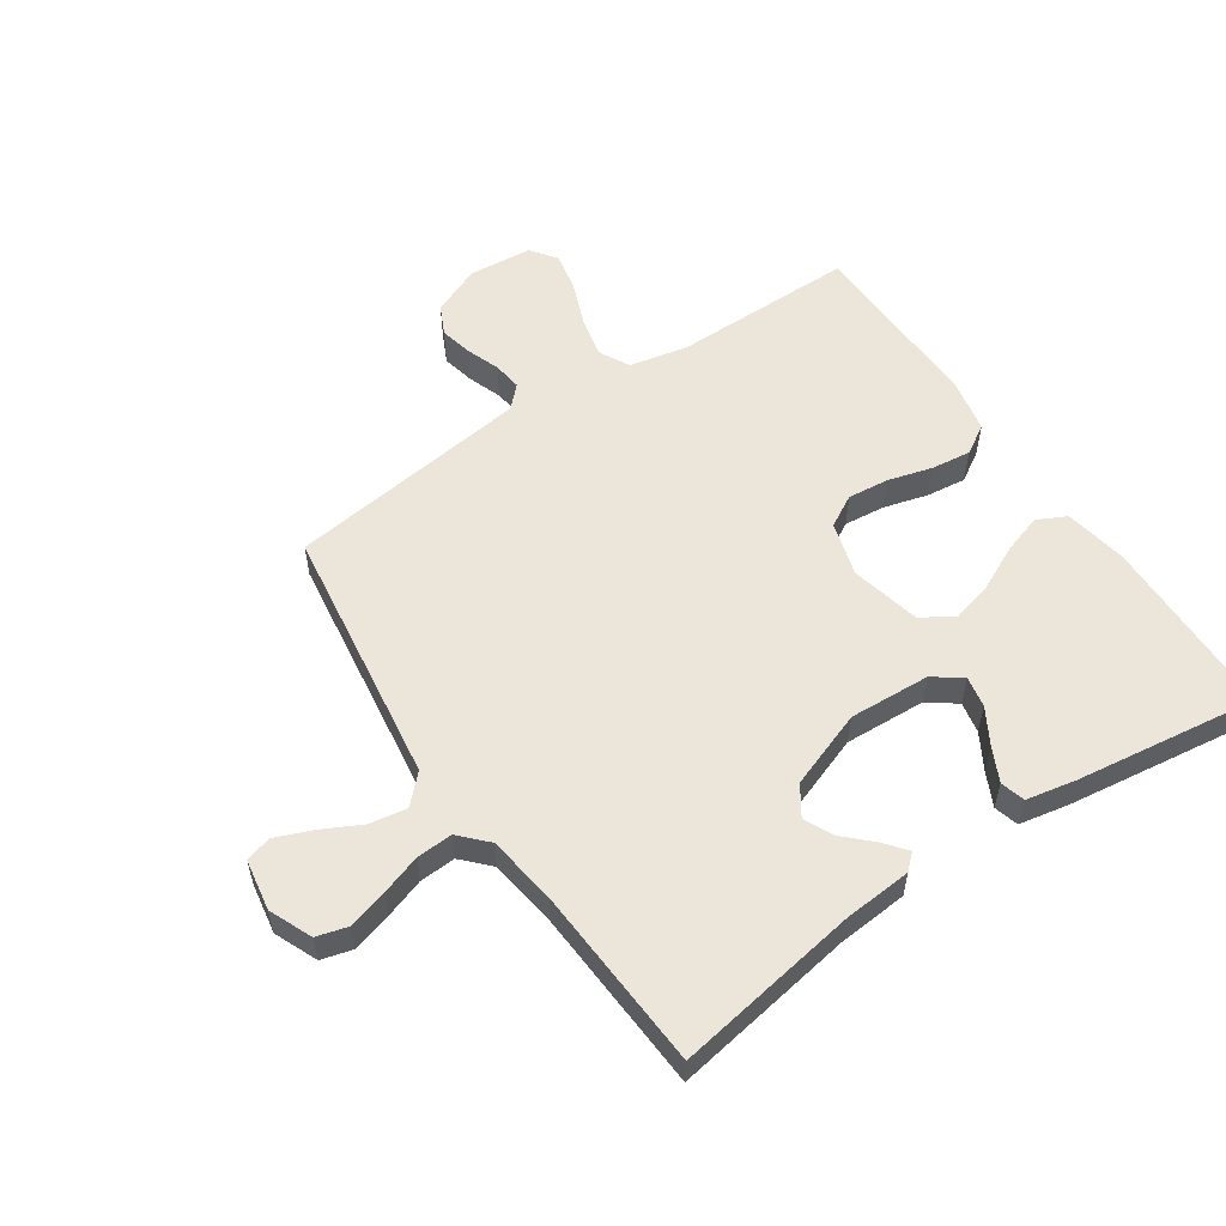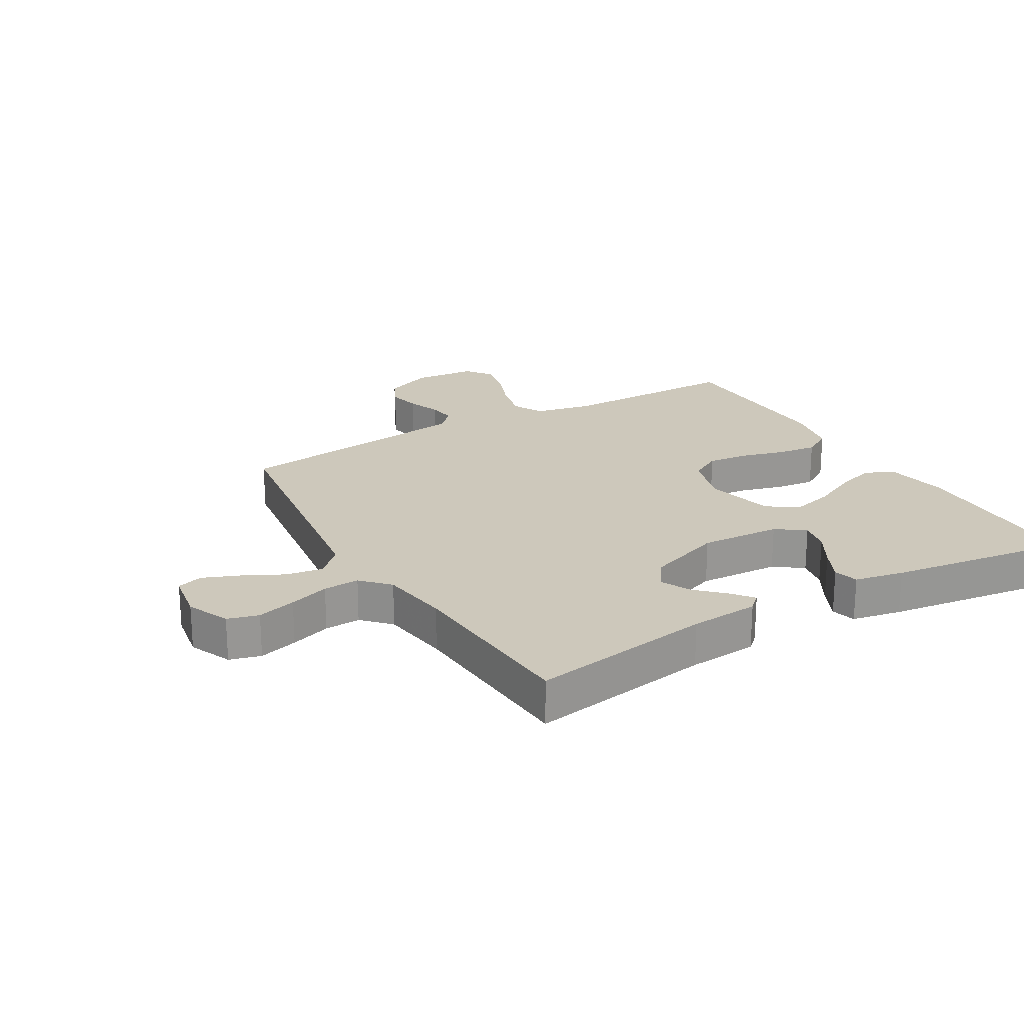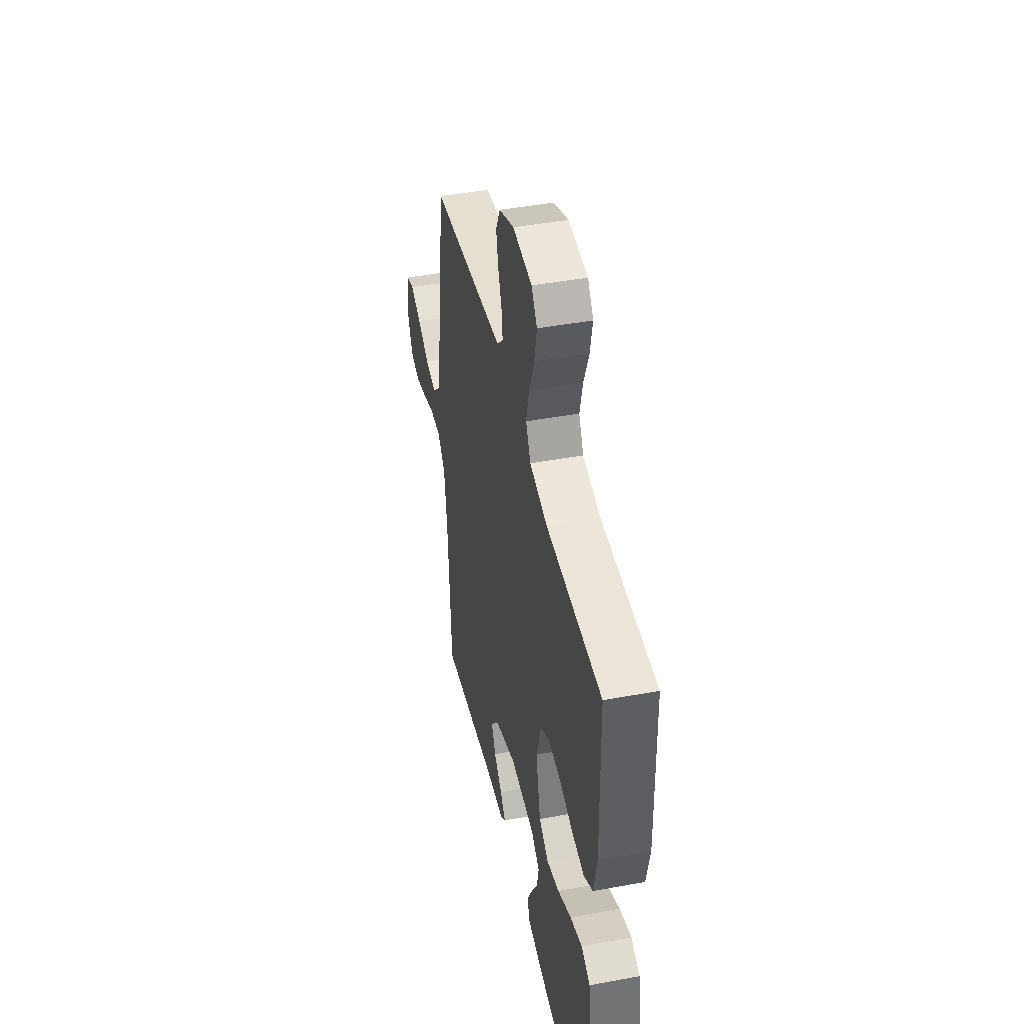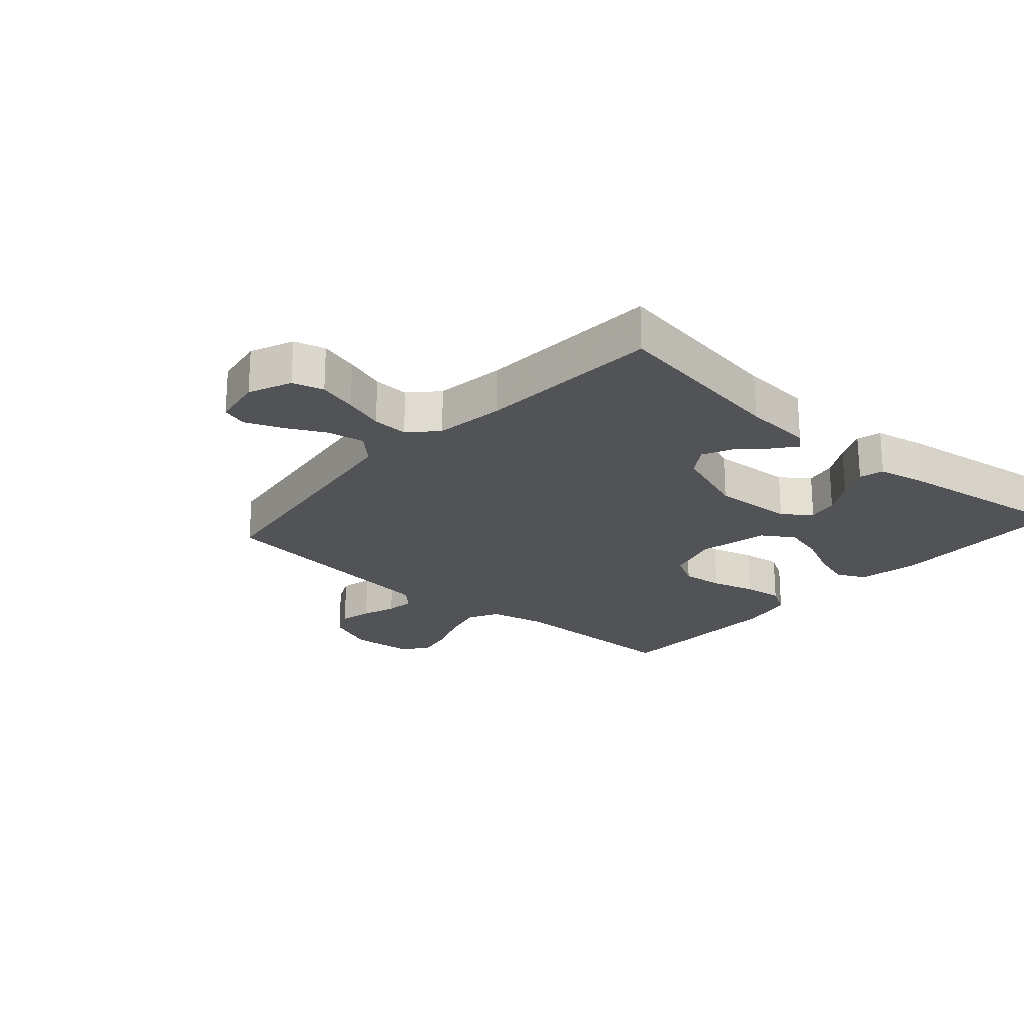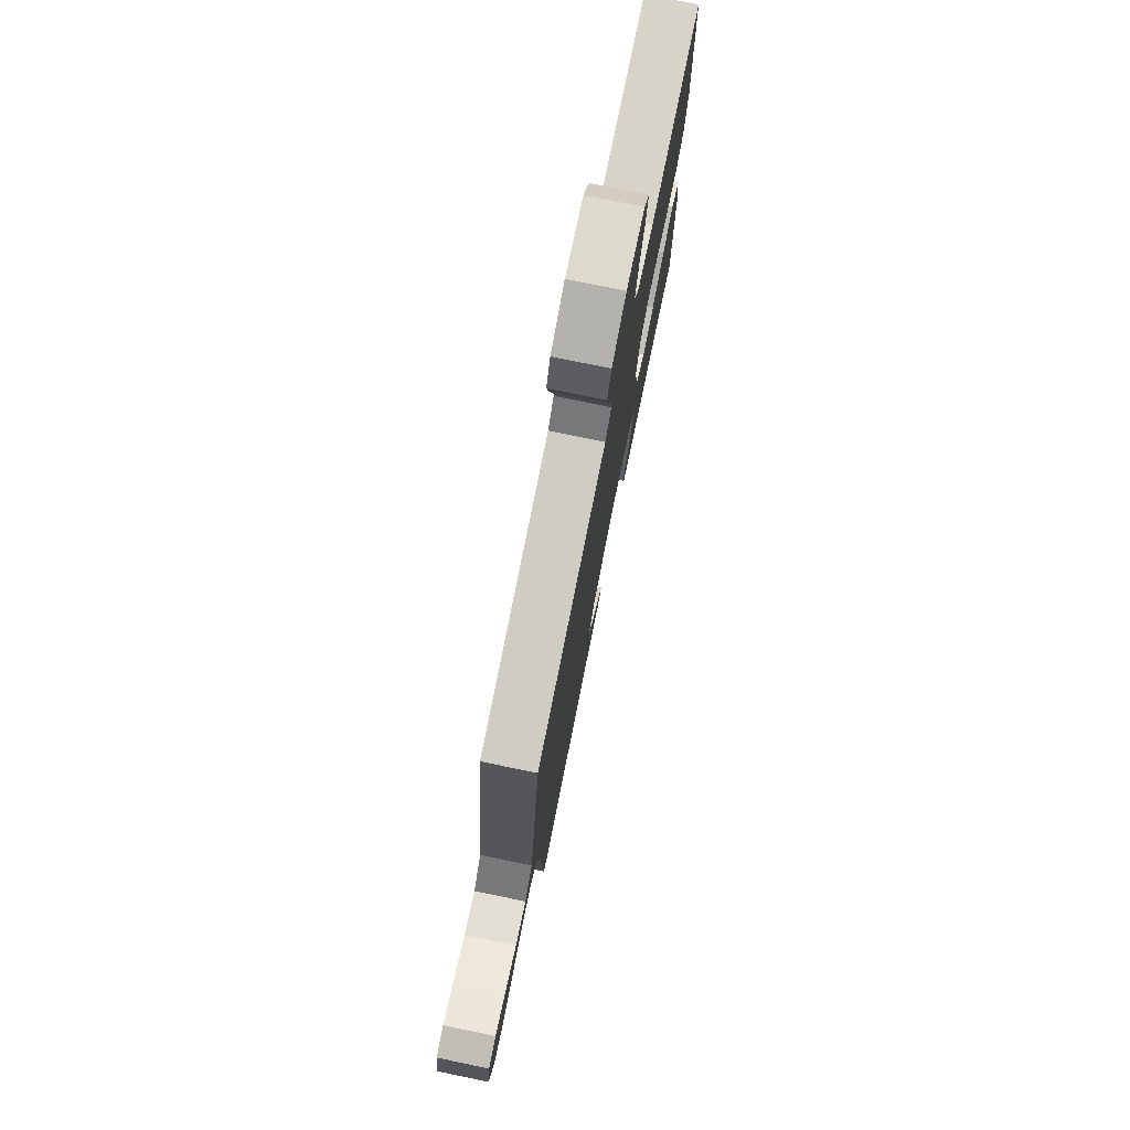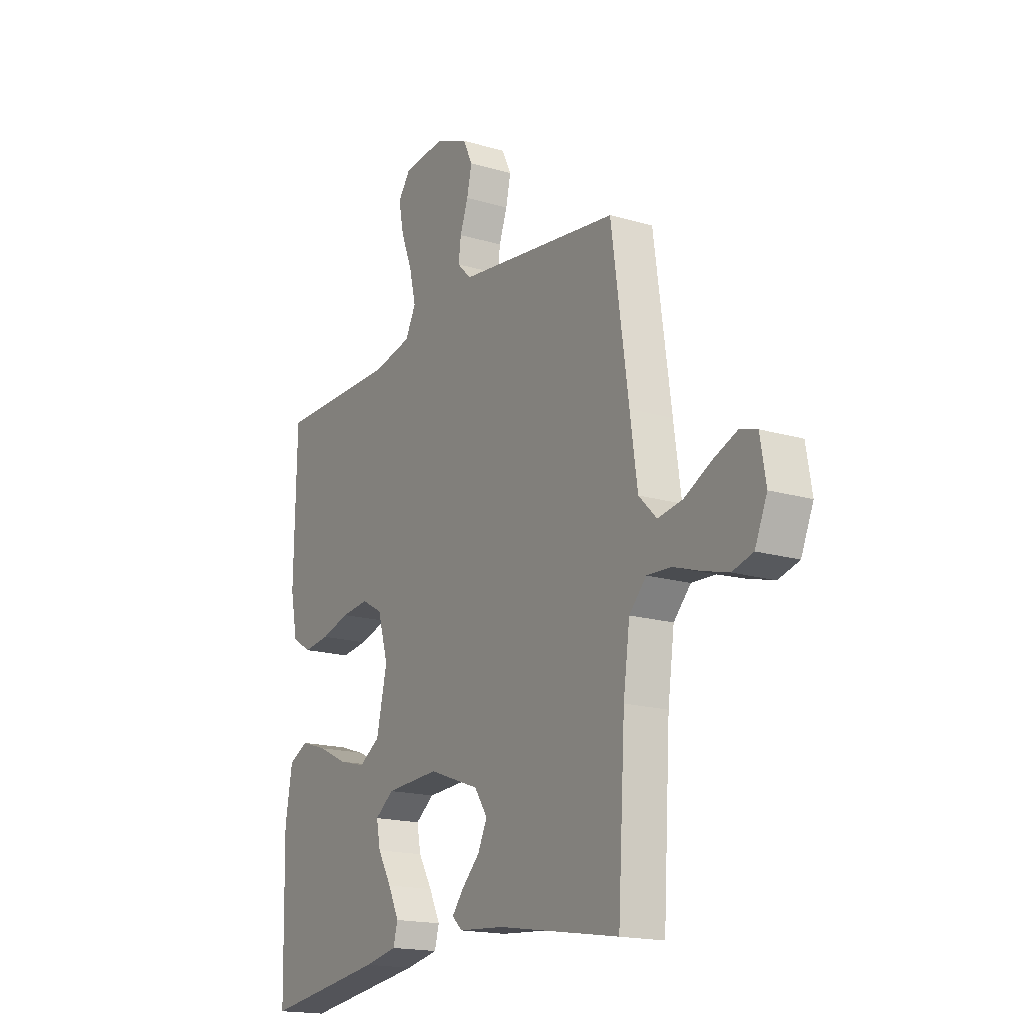
<metadata>
{"format":"obj","ext":"obj","renderer":"f3d","projection":"perspective","resolution":1024,"background":"white","views":[{"elev":55.9,"azim":146.0,"up":"+Y"},{"elev":22.0,"azim":149.7,"up":"+Y"},{"elev":44.5,"azim":-102.2,"up":"+Z"},{"elev":-22.2,"azim":138.7,"up":"+Y"},{"elev":77.0,"azim":101.6,"up":"+Z"},{"elev":-17.5,"azim":59.7,"up":"+Z"}]}
</metadata>
<code>
v -0.5 0.07 0.5
v -0.2 0.07 0.5
v -0.104 0.07 0.52
v -0.078 0.07 0.57
v -0.094 0.07 0.637
v -0.122 0.07 0.709
v -0.135 0.07 0.773
v -0.104 0.07 0.815
v 0 0.07 0.824
v 0.081 0.07 0.79
v 0.104 0.07 0.742
v 0.092 0.07 0.688
v 0.072 0.07 0.633
v 0.066 0.07 0.586
v 0.1 0.07 0.552
v 0.2 0.07 0.539
v 0.5 0.07 0.5
v 0.542 0.07 0.2
v 0.56 0.07 0.073
v 0.604 0.07 0.029
v 0.665 0.07 0.039
v 0.73 0.07 0.072
v 0.79 0.07 0.096
v 0.832 0.07 0.083
v 0.846 0.07 0
v 0.816 0.07 -0.07
v 0.765 0.07 -0.084
v 0.701 0.07 -0.066
v 0.635 0.07 -0.044
v 0.576 0.07 -0.041
v 0.534 0.07 -0.085
v 0.518 0.07 -0.2
v 0.5 0.07 -0.5
v 0.2 0.07 -0.451
v 0.087 0.07 -0.442
v 0.062 0.07 -0.419
v 0.091 0.07 -0.383
v 0.135 0.07 -0.34
v 0.158 0.07 -0.292
v 0.126 0.07 -0.244
v 0 0.07 -0.198
v -0.133 0.07 -0.205
v -0.179 0.07 -0.239
v -0.169 0.07 -0.29
v -0.135 0.07 -0.348
v -0.108 0.07 -0.403
v -0.119 0.07 -0.443
v -0.2 0.07 -0.459
v -0.5 0.07 -0.5
v -0.507 0.07 -0.2
v -0.489 0.07 -0.097
v -0.441 0.07 -0.073
v -0.376 0.07 -0.094
v -0.303 0.07 -0.129
v -0.235 0.07 -0.147
v -0.183 0.07 -0.114
v -0.157 0.07 0
v -0.183 0.07 0.089
v -0.235 0.07 0.118
v -0.303 0.07 0.111
v -0.375 0.07 0.091
v -0.44 0.07 0.083
v -0.488 0.07 0.112
v -0.506 0.07 0.2
v -0.5 0 0.5
v -0.2 0 0.5
v -0.104 0 0.52
v -0.078 0 0.57
v -0.094 0 0.637
v -0.122 0 0.709
v -0.135 0 0.773
v -0.104 0 0.815
v 0 0 0.824
v 0.081 0 0.79
v 0.104 0 0.742
v 0.092 0 0.688
v 0.072 0 0.633
v 0.066 0 0.586
v 0.1 0 0.552
v 0.2 0 0.539
v 0.5 0 0.5
v 0.542 0 0.2
v 0.56 0 0.073
v 0.604 0 0.029
v 0.665 0 0.039
v 0.73 0 0.072
v 0.79 0 0.096
v 0.832 0 0.083
v 0.846 0 0
v 0.816 0 -0.07
v 0.765 0 -0.084
v 0.701 0 -0.066
v 0.635 0 -0.044
v 0.576 0 -0.041
v 0.534 0 -0.085
v 0.518 0 -0.2
v 0.5 0 -0.5
v 0.2 0 -0.451
v 0.087 0 -0.442
v 0.062 0 -0.419
v 0.091 0 -0.383
v 0.135 0 -0.34
v 0.158 0 -0.292
v 0.126 0 -0.244
v 0 0 -0.198
v -0.133 0 -0.205
v -0.179 0 -0.239
v -0.169 0 -0.29
v -0.135 0 -0.348
v -0.108 0 -0.403
v -0.119 0 -0.443
v -0.2 0 -0.459
v -0.5 0 -0.5
v -0.507 0 -0.2
v -0.489 0 -0.097
v -0.441 0 -0.073
v -0.376 0 -0.094
v -0.303 0 -0.129
v -0.235 0 -0.147
v -0.183 0 -0.114
v -0.157 0 0
v -0.183 0 0.089
v -0.235 0 0.118
v -0.303 0 0.111
v -0.375 0 0.091
v -0.44 0 0.083
v -0.488 0 0.112
v -0.506 0 0.2
f 63 64 1 2
f 60 61 62 63
f 59 60 63 2
f 58 59 2 3
f 57 58 3 4
f 51 52 53 54
f 51 54 55
f 50 51 55
f 49 50 55
f 48 49 55 56
f 44 45 46 47
f 44 47 48
f 43 44 48
f 35 36 37 38
f 34 35 38 39
f 32 33 34 39
f 31 32 39 40
f 26 27 28 29
f 24 25 26 29
f 24 29 30
f 21 22 23 24
f 21 24 30
f 20 21 30
f 19 20 30 31
f 15 16 17 18
f 15 18 19 31
f 10 11 12 13
f 10 13 14
f 9 10 14
f 8 9 14
f 5 6 7 8
f 4 5 8 14
f 57 4 14 15
f 43 48 56 57
f 42 43 57 15
f 15 31 40 41
f 15 41 42
f 66 65 128 127
f 127 126 125 124
f 66 127 124 123
f 67 66 123 122
f 68 67 122 121
f 118 117 116 115
f 119 118 115
f 119 115 114
f 119 114 113
f 120 119 113 112
f 111 110 109 108
f 112 111 108
f 112 108 107
f 102 101 100 99
f 103 102 99 98
f 103 98 97 96
f 104 103 96 95
f 93 92 91 90
f 93 90 89 88
f 94 93 88
f 88 87 86 85
f 94 88 85
f 94 85 84
f 95 94 84 83
f 82 81 80 79
f 95 83 82 79
f 77 76 75 74
f 78 77 74
f 78 74 73
f 78 73 72
f 72 71 70 69
f 78 72 69 68
f 79 78 68 121
f 121 120 112 107
f 79 121 107 106
f 105 104 95 79
f 106 105 79
f 1 65 66 2
f 2 66 67 3
f 3 67 68 4
f 4 68 69 5
f 5 69 70 6
f 6 70 71 7
f 7 71 72 8
f 8 72 73 9
f 9 73 74 10
f 10 74 75 11
f 11 75 76 12
f 12 76 77 13
f 13 77 78 14
f 14 78 79 15
f 15 79 80 16
f 16 80 81 17
f 17 81 82 18
f 18 82 83 19
f 19 83 84 20
f 20 84 85 21
f 21 85 86 22
f 22 86 87 23
f 23 87 88 24
f 24 88 89 25
f 25 89 90 26
f 26 90 91 27
f 27 91 92 28
f 28 92 93 29
f 29 93 94 30
f 30 94 95 31
f 31 95 96 32
f 32 96 97 33
f 33 97 98 34
f 34 98 99 35
f 35 99 100 36
f 36 100 101 37
f 37 101 102 38
f 38 102 103 39
f 39 103 104 40
f 40 104 105 41
f 41 105 106 42
f 42 106 107 43
f 43 107 108 44
f 44 108 109 45
f 45 109 110 46
f 46 110 111 47
f 47 111 112 48
f 48 112 113 49
f 49 113 114 50
f 50 114 115 51
f 51 115 116 52
f 52 116 117 53
f 53 117 118 54
f 54 118 119 55
f 55 119 120 56
f 56 120 121 57
f 57 121 122 58
f 58 122 123 59
f 59 123 124 60
f 60 124 125 61
f 61 125 126 62
f 62 126 127 63
f 63 127 128 64
f 64 128 65 1

</code>
